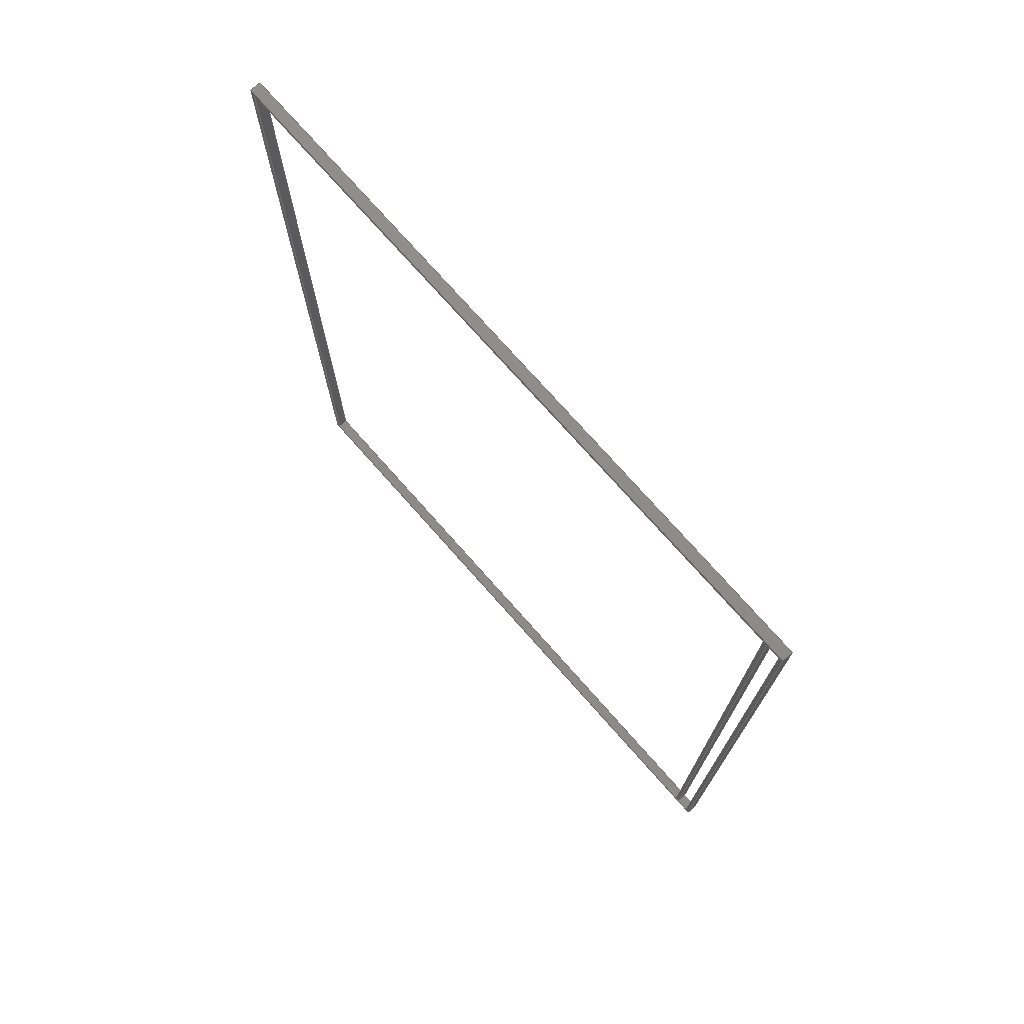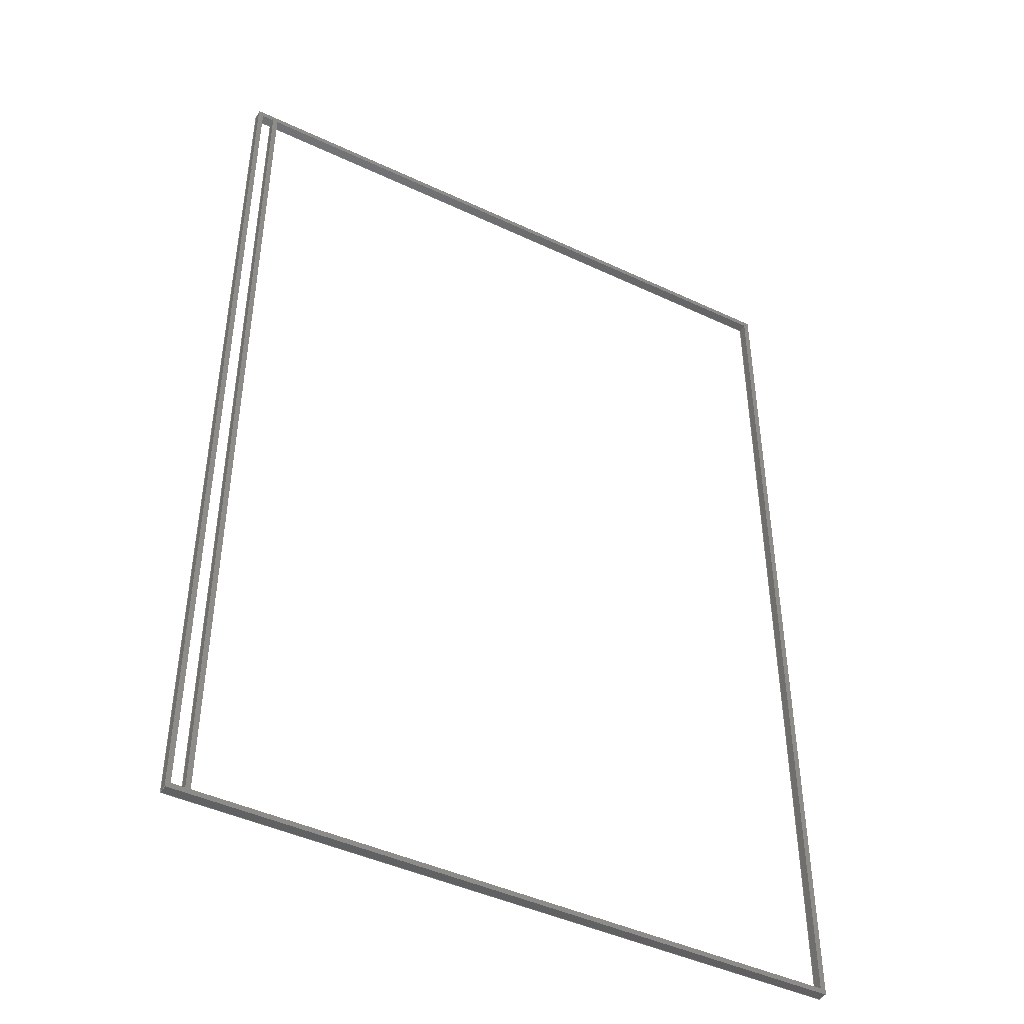
<metadata>
{"format":"step","ext":"step","renderer":"f3d","projection":"perspective","resolution":1024,"background":"white","views":[{"elev":75.0,"azim":-131.5,"up":"+Y"},{"elev":-44.6,"azim":-28.7,"up":"+Y"}]}
</metadata>
<code>
ISO-10303-21;
DATA;
#1=MECHANICAL_DESIGN_GEOMETRIC_PRESENTATION_REPRESENTATION('',(#4),#446);
#2=SHAPE_REPRESENTATION_RELATIONSHIP('SRR','None',#453,#3);
#3=ADVANCED_BREP_SHAPE_REPRESENTATION('',(#5),#445);
#4=STYLED_ITEM('',(#463),#5);
#5=MANIFOLD_SOLID_BREP('Body1',#274);
#6=FACE_BOUND('',#30,.T.);
#7=FACE_BOUND('',#33,.T.);
#8=FACE_BOUND('',#39,.T.);
#9=FACE_BOUND('',#41,.T.);
#10=FACE_OUTER_BOUND('',#24,.T.);
#11=FACE_OUTER_BOUND('',#25,.T.);
#12=FACE_OUTER_BOUND('',#26,.T.);
#13=FACE_OUTER_BOUND('',#27,.T.);
#14=FACE_OUTER_BOUND('',#28,.T.);
#15=FACE_OUTER_BOUND('',#29,.T.);
#16=FACE_OUTER_BOUND('',#31,.T.);
#17=FACE_OUTER_BOUND('',#32,.T.);
#18=FACE_OUTER_BOUND('',#34,.T.);
#19=FACE_OUTER_BOUND('',#35,.T.);
#20=FACE_OUTER_BOUND('',#36,.T.);
#21=FACE_OUTER_BOUND('',#37,.T.);
#22=FACE_OUTER_BOUND('',#38,.T.);
#23=FACE_OUTER_BOUND('',#40,.T.);
#24=EDGE_LOOP('',(#174,#175,#176,#177));
#25=EDGE_LOOP('',(#178,#179,#180,#181));
#26=EDGE_LOOP('',(#182,#183,#184,#185));
#27=EDGE_LOOP('',(#186,#187,#188,#189));
#28=EDGE_LOOP('',(#190,#191,#192,#193));
#29=EDGE_LOOP('',(#194,#195,#196,#197));
#30=EDGE_LOOP('',(#198,#199,#200,#201));
#31=EDGE_LOOP('',(#202,#203,#204,#205));
#32=EDGE_LOOP('',(#206,#207,#208,#209));
#33=EDGE_LOOP('',(#210,#211,#212,#213));
#34=EDGE_LOOP('',(#214,#215,#216,#217));
#35=EDGE_LOOP('',(#218,#219,#220,#221));
#36=EDGE_LOOP('',(#222,#223,#224,#225));
#37=EDGE_LOOP('',(#226,#227,#228,#229));
#38=EDGE_LOOP('',(#230,#231,#232,#233));
#39=EDGE_LOOP('',(#234,#235,#236,#237));
#40=EDGE_LOOP('',(#238,#239,#240,#241));
#41=EDGE_LOOP('',(#242,#243,#244,#245));
#42=LINE('',#372,#78);
#43=LINE('',#374,#79);
#44=LINE('',#376,#80);
#45=LINE('',#377,#81);
#46=LINE('',#380,#82);
#47=LINE('',#382,#83);
#48=LINE('',#383,#84);
#49=LINE('',#386,#85);
#50=LINE('',#388,#86);
#51=LINE('',#389,#87);
#52=LINE('',#391,#88);
#53=LINE('',#392,#89);
#54=LINE('',#396,#90);
#55=LINE('',#398,#91);
#56=LINE('',#400,#92);
#57=LINE('',#401,#93);
#58=LINE('',#404,#94);
#59=LINE('',#406,#95);
#60=LINE('',#407,#96);
#61=LINE('',#410,#97);
#62=LINE('',#412,#98);
#63=LINE('',#413,#99);
#64=LINE('',#415,#100);
#65=LINE('',#416,#101);
#66=LINE('',#420,#102);
#67=LINE('',#422,#103);
#68=LINE('',#424,#104);
#69=LINE('',#425,#105);
#70=LINE('',#428,#106);
#71=LINE('',#430,#107);
#72=LINE('',#431,#108);
#73=LINE('',#434,#109);
#74=LINE('',#436,#110);
#75=LINE('',#437,#111);
#76=LINE('',#439,#112);
#77=LINE('',#440,#113);
#78=VECTOR('',#306,1);
#79=VECTOR('',#307,1);
#80=VECTOR('',#308,1);
#81=VECTOR('',#309,1);
#82=VECTOR('',#312,1);
#83=VECTOR('',#313,1);
#84=VECTOR('',#314,1);
#85=VECTOR('',#317,1);
#86=VECTOR('',#318,1);
#87=VECTOR('',#319,1);
#88=VECTOR('',#322,1);
#89=VECTOR('',#323,1);
#90=VECTOR('',#326,1);
#91=VECTOR('',#327,1);
#92=VECTOR('',#328,1);
#93=VECTOR('',#329,1);
#94=VECTOR('',#332,1);
#95=VECTOR('',#333,1);
#96=VECTOR('',#334,1);
#97=VECTOR('',#337,1);
#98=VECTOR('',#338,1);
#99=VECTOR('',#339,1);
#100=VECTOR('',#342,1);
#101=VECTOR('',#343,1);
#102=VECTOR('',#346,1);
#103=VECTOR('',#347,1);
#104=VECTOR('',#348,1);
#105=VECTOR('',#349,1);
#106=VECTOR('',#352,1);
#107=VECTOR('',#353,1);
#108=VECTOR('',#354,1);
#109=VECTOR('',#357,1);
#110=VECTOR('',#358,1);
#111=VECTOR('',#359,1);
#112=VECTOR('',#362,1);
#113=VECTOR('',#363,1);
#114=VERTEX_POINT('',#370);
#115=VERTEX_POINT('',#371);
#116=VERTEX_POINT('',#373);
#117=VERTEX_POINT('',#375);
#118=VERTEX_POINT('',#379);
#119=VERTEX_POINT('',#381);
#120=VERTEX_POINT('',#385);
#121=VERTEX_POINT('',#387);
#122=VERTEX_POINT('',#394);
#123=VERTEX_POINT('',#395);
#124=VERTEX_POINT('',#397);
#125=VERTEX_POINT('',#399);
#126=VERTEX_POINT('',#403);
#127=VERTEX_POINT('',#405);
#128=VERTEX_POINT('',#409);
#129=VERTEX_POINT('',#411);
#130=VERTEX_POINT('',#418);
#131=VERTEX_POINT('',#419);
#132=VERTEX_POINT('',#421);
#133=VERTEX_POINT('',#423);
#134=VERTEX_POINT('',#427);
#135=VERTEX_POINT('',#429);
#136=VERTEX_POINT('',#433);
#137=VERTEX_POINT('',#435);
#138=EDGE_CURVE('',#114,#115,#42,.T.);
#139=EDGE_CURVE('',#116,#114,#43,.T.);
#140=EDGE_CURVE('',#117,#116,#44,.T.);
#141=EDGE_CURVE('',#115,#117,#45,.T.);
#142=EDGE_CURVE('',#118,#114,#46,.T.);
#143=EDGE_CURVE('',#119,#118,#47,.T.);
#144=EDGE_CURVE('',#116,#119,#48,.T.);
#145=EDGE_CURVE('',#120,#117,#49,.T.);
#146=EDGE_CURVE('',#121,#120,#50,.T.);
#147=EDGE_CURVE('',#115,#121,#51,.T.);
#148=EDGE_CURVE('',#121,#118,#52,.T.);
#149=EDGE_CURVE('',#119,#120,#53,.T.);
#150=EDGE_CURVE('',#122,#123,#54,.T.);
#151=EDGE_CURVE('',#123,#124,#55,.T.);
#152=EDGE_CURVE('',#125,#124,#56,.T.);
#153=EDGE_CURVE('',#122,#125,#57,.T.);
#154=EDGE_CURVE('',#126,#122,#58,.T.);
#155=EDGE_CURVE('',#127,#125,#59,.T.);
#156=EDGE_CURVE('',#126,#127,#60,.T.);
#157=EDGE_CURVE('',#128,#126,#61,.T.);
#158=EDGE_CURVE('',#129,#127,#62,.T.);
#159=EDGE_CURVE('',#128,#129,#63,.T.);
#160=EDGE_CURVE('',#123,#128,#64,.T.);
#161=EDGE_CURVE('',#124,#129,#65,.T.);
#162=EDGE_CURVE('',#130,#131,#66,.T.);
#163=EDGE_CURVE('',#131,#132,#67,.T.);
#164=EDGE_CURVE('',#133,#132,#68,.T.);
#165=EDGE_CURVE('',#130,#133,#69,.T.);
#166=EDGE_CURVE('',#134,#130,#70,.T.);
#167=EDGE_CURVE('',#135,#133,#71,.T.);
#168=EDGE_CURVE('',#134,#135,#72,.T.);
#169=EDGE_CURVE('',#136,#134,#73,.T.);
#170=EDGE_CURVE('',#137,#135,#74,.T.);
#171=EDGE_CURVE('',#136,#137,#75,.T.);
#172=EDGE_CURVE('',#136,#131,#76,.T.);
#173=EDGE_CURVE('',#132,#137,#77,.T.);
#174=ORIENTED_EDGE('',*,*,#138,.F.);
#175=ORIENTED_EDGE('',*,*,#139,.F.);
#176=ORIENTED_EDGE('',*,*,#140,.F.);
#177=ORIENTED_EDGE('',*,*,#141,.F.);
#178=ORIENTED_EDGE('',*,*,#139,.T.);
#179=ORIENTED_EDGE('',*,*,#142,.F.);
#180=ORIENTED_EDGE('',*,*,#143,.F.);
#181=ORIENTED_EDGE('',*,*,#144,.F.);
#182=ORIENTED_EDGE('',*,*,#141,.T.);
#183=ORIENTED_EDGE('',*,*,#145,.F.);
#184=ORIENTED_EDGE('',*,*,#146,.F.);
#185=ORIENTED_EDGE('',*,*,#147,.F.);
#186=ORIENTED_EDGE('',*,*,#148,.F.);
#187=ORIENTED_EDGE('',*,*,#146,.T.);
#188=ORIENTED_EDGE('',*,*,#149,.F.);
#189=ORIENTED_EDGE('',*,*,#143,.T.);
#190=ORIENTED_EDGE('',*,*,#150,.T.);
#191=ORIENTED_EDGE('',*,*,#151,.T.);
#192=ORIENTED_EDGE('',*,*,#152,.F.);
#193=ORIENTED_EDGE('',*,*,#153,.F.);
#194=ORIENTED_EDGE('',*,*,#154,.T.);
#195=ORIENTED_EDGE('',*,*,#153,.T.);
#196=ORIENTED_EDGE('',*,*,#155,.F.);
#197=ORIENTED_EDGE('',*,*,#156,.F.);
#198=ORIENTED_EDGE('',*,*,#140,.T.);
#199=ORIENTED_EDGE('',*,*,#144,.T.);
#200=ORIENTED_EDGE('',*,*,#149,.T.);
#201=ORIENTED_EDGE('',*,*,#145,.T.);
#202=ORIENTED_EDGE('',*,*,#157,.T.);
#203=ORIENTED_EDGE('',*,*,#156,.T.);
#204=ORIENTED_EDGE('',*,*,#158,.F.);
#205=ORIENTED_EDGE('',*,*,#159,.F.);
#206=ORIENTED_EDGE('',*,*,#160,.T.);
#207=ORIENTED_EDGE('',*,*,#159,.T.);
#208=ORIENTED_EDGE('',*,*,#161,.F.);
#209=ORIENTED_EDGE('',*,*,#151,.F.);
#210=ORIENTED_EDGE('',*,*,#138,.T.);
#211=ORIENTED_EDGE('',*,*,#147,.T.);
#212=ORIENTED_EDGE('',*,*,#148,.T.);
#213=ORIENTED_EDGE('',*,*,#142,.T.);
#214=ORIENTED_EDGE('',*,*,#162,.T.);
#215=ORIENTED_EDGE('',*,*,#163,.T.);
#216=ORIENTED_EDGE('',*,*,#164,.F.);
#217=ORIENTED_EDGE('',*,*,#165,.F.);
#218=ORIENTED_EDGE('',*,*,#166,.T.);
#219=ORIENTED_EDGE('',*,*,#165,.T.);
#220=ORIENTED_EDGE('',*,*,#167,.F.);
#221=ORIENTED_EDGE('',*,*,#168,.F.);
#222=ORIENTED_EDGE('',*,*,#169,.T.);
#223=ORIENTED_EDGE('',*,*,#168,.T.);
#224=ORIENTED_EDGE('',*,*,#170,.F.);
#225=ORIENTED_EDGE('',*,*,#171,.F.);
#226=ORIENTED_EDGE('',*,*,#172,.F.);
#227=ORIENTED_EDGE('',*,*,#171,.T.);
#228=ORIENTED_EDGE('',*,*,#173,.F.);
#229=ORIENTED_EDGE('',*,*,#163,.F.);
#230=ORIENTED_EDGE('',*,*,#173,.T.);
#231=ORIENTED_EDGE('',*,*,#170,.T.);
#232=ORIENTED_EDGE('',*,*,#167,.T.);
#233=ORIENTED_EDGE('',*,*,#164,.T.);
#234=ORIENTED_EDGE('',*,*,#161,.T.);
#235=ORIENTED_EDGE('',*,*,#158,.T.);
#236=ORIENTED_EDGE('',*,*,#155,.T.);
#237=ORIENTED_EDGE('',*,*,#152,.T.);
#238=ORIENTED_EDGE('',*,*,#172,.T.);
#239=ORIENTED_EDGE('',*,*,#162,.F.);
#240=ORIENTED_EDGE('',*,*,#166,.F.);
#241=ORIENTED_EDGE('',*,*,#169,.F.);
#242=ORIENTED_EDGE('',*,*,#160,.F.);
#243=ORIENTED_EDGE('',*,*,#150,.F.);
#244=ORIENTED_EDGE('',*,*,#154,.F.);
#245=ORIENTED_EDGE('',*,*,#157,.F.);
#246=PLANE('',#288);
#247=PLANE('',#289);
#248=PLANE('',#290);
#249=PLANE('',#291);
#250=PLANE('',#292);
#251=PLANE('',#293);
#252=PLANE('',#294);
#253=PLANE('',#295);
#254=PLANE('',#296);
#255=PLANE('',#297);
#256=PLANE('',#298);
#257=PLANE('',#299);
#258=PLANE('',#300);
#259=PLANE('',#301);
#260=ADVANCED_FACE('',(#10),#246,.F.);
#261=ADVANCED_FACE('',(#11),#247,.T.);
#262=ADVANCED_FACE('',(#12),#248,.T.);
#263=ADVANCED_FACE('',(#13),#249,.T.);
#264=ADVANCED_FACE('',(#14),#250,.T.);
#265=ADVANCED_FACE('',(#15,#6),#251,.T.);
#266=ADVANCED_FACE('',(#16),#252,.T.);
#267=ADVANCED_FACE('',(#17,#7),#253,.T.);
#268=ADVANCED_FACE('',(#18),#254,.T.);
#269=ADVANCED_FACE('',(#19),#255,.T.);
#270=ADVANCED_FACE('',(#20),#256,.T.);
#271=ADVANCED_FACE('',(#21),#257,.T.);
#272=ADVANCED_FACE('',(#22,#8),#258,.T.);
#273=ADVANCED_FACE('',(#23,#9),#259,.F.);
#274=CLOSED_SHELL('',(#260,#261,#262,#263,#264,#265,#266,#267,#268,#269,
#270,#271,#272,#273));
#275=DERIVED_UNIT_ELEMENT(#277,1);
#276=DERIVED_UNIT_ELEMENT(#448,3);
#277=(
MASS_UNIT()
NAMED_UNIT(*)
SI_UNIT(.KILO.,.GRAM.)
);
#278=DERIVED_UNIT((#275,#276));
#279=MEASURE_REPRESENTATION_ITEM('density measure',
POSITIVE_RATIO_MEASURE(7850),#278);
#280=PROPERTY_DEFINITION_REPRESENTATION(#285,#282);
#281=PROPERTY_DEFINITION_REPRESENTATION(#286,#283);
#282=REPRESENTATION('material name',(#284),#445);
#283=REPRESENTATION('density',(#279),#445);
#284=DESCRIPTIVE_REPRESENTATION_ITEM('Steel','Steel');
#285=PROPERTY_DEFINITION('material property','material name',#455);
#286=PROPERTY_DEFINITION('material property','density of part',#455);
#287=AXIS2_PLACEMENT_3D('placement',#368,#302,#303);
#288=AXIS2_PLACEMENT_3D('',#369,#304,#305);
#289=AXIS2_PLACEMENT_3D('',#378,#310,#311);
#290=AXIS2_PLACEMENT_3D('',#384,#315,#316);
#291=AXIS2_PLACEMENT_3D('',#390,#320,#321);
#292=AXIS2_PLACEMENT_3D('',#393,#324,#325);
#293=AXIS2_PLACEMENT_3D('',#402,#330,#331);
#294=AXIS2_PLACEMENT_3D('',#408,#335,#336);
#295=AXIS2_PLACEMENT_3D('',#414,#340,#341);
#296=AXIS2_PLACEMENT_3D('',#417,#344,#345);
#297=AXIS2_PLACEMENT_3D('',#426,#350,#351);
#298=AXIS2_PLACEMENT_3D('',#432,#355,#356);
#299=AXIS2_PLACEMENT_3D('',#438,#360,#361);
#300=AXIS2_PLACEMENT_3D('',#441,#364,#365);
#301=AXIS2_PLACEMENT_3D('',#442,#366,#367);
#302=DIRECTION('axis',(0,0,1));
#303=DIRECTION('refdir',(1,0,0));
#304=DIRECTION('center_axis',(0,0,1));
#305=DIRECTION('ref_axis',(1,0,0));
#306=DIRECTION('',(-1,0,0));
#307=DIRECTION('',(0,1,0));
#308=DIRECTION('',(1,0,0));
#309=DIRECTION('',(0,-1,0));
#310=DIRECTION('center_axis',(1,0,0));
#311=DIRECTION('ref_axis',(0,1,0));
#312=DIRECTION('',(0,0,-1));
#313=DIRECTION('',(0,1,0));
#314=DIRECTION('',(0,0,1));
#315=DIRECTION('center_axis',(-1,0,0));
#316=DIRECTION('ref_axis',(0,-1,0));
#317=DIRECTION('',(0,0,-1));
#318=DIRECTION('',(0,-1,0));
#319=DIRECTION('',(0,0,1));
#320=DIRECTION('center_axis',(0,0,1));
#321=DIRECTION('ref_axis',(1,0,0));
#322=DIRECTION('',(1,0,0));
#323=DIRECTION('',(-1,0,0));
#324=DIRECTION('center_axis',(1,0,0));
#325=DIRECTION('ref_axis',(0,1,0));
#326=DIRECTION('',(0,1,0));
#327=DIRECTION('',(0,0,1));
#328=DIRECTION('',(0,1,0));
#329=DIRECTION('',(0,0,1));
#330=DIRECTION('center_axis',(0,1,0));
#331=DIRECTION('ref_axis',(-1,0,0));
#332=DIRECTION('',(-1,0,0));
#333=DIRECTION('',(-1,0,0));
#334=DIRECTION('',(0,0,1));
#335=DIRECTION('center_axis',(-1,0,0));
#336=DIRECTION('ref_axis',(0,-1,0));
#337=DIRECTION('',(0,-1,0));
#338=DIRECTION('',(0,-1,0));
#339=DIRECTION('',(0,0,1));
#340=DIRECTION('center_axis',(0,-1,0));
#341=DIRECTION('ref_axis',(1,0,0));
#342=DIRECTION('',(1,0,0));
#343=DIRECTION('',(1,0,0));
#344=DIRECTION('center_axis',(1,0,0));
#345=DIRECTION('ref_axis',(0,1,0));
#346=DIRECTION('',(0,1,0));
#347=DIRECTION('',(0,0,1));
#348=DIRECTION('',(0,1,0));
#349=DIRECTION('',(0,0,1));
#350=DIRECTION('center_axis',(0,-1,0));
#351=DIRECTION('ref_axis',(1,0,0));
#352=DIRECTION('',(1,0,0));
#353=DIRECTION('',(1,0,0));
#354=DIRECTION('',(0,0,1));
#355=DIRECTION('center_axis',(-1,0,0));
#356=DIRECTION('ref_axis',(0,-1,0));
#357=DIRECTION('',(0,-1,0));
#358=DIRECTION('',(0,-1,0));
#359=DIRECTION('',(0,0,1));
#360=DIRECTION('center_axis',(0,1,0));
#361=DIRECTION('ref_axis',(-1,0,0));
#362=DIRECTION('',(1,0,0));
#363=DIRECTION('',(-1,0,0));
#364=DIRECTION('center_axis',(0,0,1));
#365=DIRECTION('ref_axis',(1,0,0));
#366=DIRECTION('center_axis',(0,0,1));
#367=DIRECTION('ref_axis',(1,0,0));
#368=CARTESIAN_POINT('',(0,0,0));
#369=CARTESIAN_POINT('Origin',(0.9835,23.5,0.01));
#370=CARTESIAN_POINT('',(1.084,46.8,0.01));
#371=CARTESIAN_POINT('',(0.8835,46.8,0.01));
#372=CARTESIAN_POINT('',(0.5918,46.8,0.01));
#373=CARTESIAN_POINT('',(1.084,0.2,0.01));
#374=CARTESIAN_POINT('',(1.084,11.85,0.01));
#375=CARTESIAN_POINT('',(0.8835,0.2,0.01));
#376=CARTESIAN_POINT('',(16.59,0.2,0.01));
#377=CARTESIAN_POINT('',(0.8835,35.15,0.01));
#378=CARTESIAN_POINT('Origin',(1.084,0.2,0));
#379=CARTESIAN_POINT('',(1.084,46.8,0.48));
#380=CARTESIAN_POINT('',(1.084,46.8,0));
#381=CARTESIAN_POINT('',(1.084,0.2,0.48));
#382=CARTESIAN_POINT('',(1.084,46.8,0.48));
#383=CARTESIAN_POINT('',(1.084,0.2,0));
#384=CARTESIAN_POINT('Origin',(0.8835,46.8,0));
#385=CARTESIAN_POINT('',(0.8835,0.2,0.48));
#386=CARTESIAN_POINT('',(0.8835,0.2,0));
#387=CARTESIAN_POINT('',(0.8835,46.8,0.48));
#388=CARTESIAN_POINT('',(0.8835,0.2,0.48));
#389=CARTESIAN_POINT('',(0.8835,46.8,0));
#390=CARTESIAN_POINT('Origin',(0.9835,23.5,0.48));
#391=CARTESIAN_POINT('',(0.5918,46.8,0.48));
#392=CARTESIAN_POINT('',(16.59,0.2,0.48));
#393=CARTESIAN_POINT('Origin',(0.2,0.2,0));
#394=CARTESIAN_POINT('',(0.2,0.2,0));
#395=CARTESIAN_POINT('',(0.2,46.8,0));
#396=CARTESIAN_POINT('',(0.2,46.8,0));
#397=CARTESIAN_POINT('',(0.2,46.8,0.5));
#398=CARTESIAN_POINT('',(0.2,46.8,0));
#399=CARTESIAN_POINT('',(0.2,0.2,0.5));
#400=CARTESIAN_POINT('',(0.2,46.8,0.5));
#401=CARTESIAN_POINT('',(0.2,0.2,0));
#402=CARTESIAN_POINT('Origin',(32.2,0.2,0));
#403=CARTESIAN_POINT('',(32.2,0.2,0));
#404=CARTESIAN_POINT('',(0,0.2,0));
#405=CARTESIAN_POINT('',(32.2,0.2,0.5));
#406=CARTESIAN_POINT('',(0,0.2,0.5));
#407=CARTESIAN_POINT('',(32.2,0.2,0));
#408=CARTESIAN_POINT('Origin',(32.2,46.8,0));
#409=CARTESIAN_POINT('',(32.2,46.8,0));
#410=CARTESIAN_POINT('',(32.2,0.2,0));
#411=CARTESIAN_POINT('',(32.2,46.8,0.5));
#412=CARTESIAN_POINT('',(32.2,0.2,0.5));
#413=CARTESIAN_POINT('',(32.2,46.8,0));
#414=CARTESIAN_POINT('Origin',(0.2,46.8,0));
#415=CARTESIAN_POINT('',(0.2,46.8,0));
#416=CARTESIAN_POINT('',(0.2,46.8,0.5));
#417=CARTESIAN_POINT('Origin',(32.4,0,0));
#418=CARTESIAN_POINT('',(32.4,0,0));
#419=CARTESIAN_POINT('',(32.4,47,0));
#420=CARTESIAN_POINT('',(32.4,0,0));
#421=CARTESIAN_POINT('',(32.4,47,0.5));
#422=CARTESIAN_POINT('',(32.4,47,0));
#423=CARTESIAN_POINT('',(32.4,0,0.5));
#424=CARTESIAN_POINT('',(32.4,0,0.5));
#425=CARTESIAN_POINT('',(32.4,0,0));
#426=CARTESIAN_POINT('Origin',(0,0,0));
#427=CARTESIAN_POINT('',(0,0,0));
#428=CARTESIAN_POINT('',(0,0,0));
#429=CARTESIAN_POINT('',(0,0,0.5));
#430=CARTESIAN_POINT('',(0,0,0.5));
#431=CARTESIAN_POINT('',(0,0,0));
#432=CARTESIAN_POINT('Origin',(0,47,0));
#433=CARTESIAN_POINT('',(0,47,0));
#434=CARTESIAN_POINT('',(0,47,0));
#435=CARTESIAN_POINT('',(0,47,0.5));
#436=CARTESIAN_POINT('',(0,47,0.5));
#437=CARTESIAN_POINT('',(0,47,0));
#438=CARTESIAN_POINT('Origin',(32.4,47,0));
#439=CARTESIAN_POINT('',(19,47,0));
#440=CARTESIAN_POINT('',(19,47,0.5));
#441=CARTESIAN_POINT('Origin',(16.2,23.5,0.5));
#442=CARTESIAN_POINT('Origin',(16.2,23.5,0));
#443=UNCERTAINTY_MEASURE_WITH_UNIT(LENGTH_MEASURE(0.001),#447,
'DISTANCE_ACCURACY_VALUE',
'Maximum model space distance between geometric entities at asserted c
onnectivities');
#444=UNCERTAINTY_MEASURE_WITH_UNIT(LENGTH_MEASURE(0.001),#447,
'DISTANCE_ACCURACY_VALUE',
'Maximum model space distance between geometric entities at asserted c
onnectivities');
#445=(
GEOMETRIC_REPRESENTATION_CONTEXT(3)
GLOBAL_UNCERTAINTY_ASSIGNED_CONTEXT((#443))
GLOBAL_UNIT_ASSIGNED_CONTEXT((#447,#449,#450))
REPRESENTATION_CONTEXT('','3D')
);
#446=(
GEOMETRIC_REPRESENTATION_CONTEXT(3)
GLOBAL_UNCERTAINTY_ASSIGNED_CONTEXT((#444))
GLOBAL_UNIT_ASSIGNED_CONTEXT((#447,#449,#450))
REPRESENTATION_CONTEXT('','3D')
);
#447=(
LENGTH_UNIT()
NAMED_UNIT(*)
SI_UNIT(.CENTI.,.METRE.)
);
#448=(
LENGTH_UNIT()
NAMED_UNIT(*)
SI_UNIT($,.METRE.)
);
#449=(
NAMED_UNIT(*)
PLANE_ANGLE_UNIT()
SI_UNIT($,.RADIAN.)
);
#450=(
NAMED_UNIT(*)
SI_UNIT($,.STERADIAN.)
SOLID_ANGLE_UNIT()
);
#451=SHAPE_DEFINITION_REPRESENTATION(#452,#453);
#452=PRODUCT_DEFINITION_SHAPE('',$,#455);
#453=SHAPE_REPRESENTATION('',(#287),#445);
#454=PRODUCT_DEFINITION_CONTEXT('part definition',#459,'design');
#455=PRODUCT_DEFINITION('Food Part','Food Part v2',#456,#454);
#456=PRODUCT_DEFINITION_FORMATION('',$,#461);
#457=PRODUCT_RELATED_PRODUCT_CATEGORY('Food Part v2','Food Part v2',(#461));
#458=APPLICATION_PROTOCOL_DEFINITION('international standard',
'automotive_design',2009,#459);
#459=APPLICATION_CONTEXT(
'Core Data for Automotive Mechanical Design Process');
#460=PRODUCT_CONTEXT('part definition',#459,'mechanical');
#461=PRODUCT('Food Part','Food Part v2',$,(#460));
#462=PRESENTATION_STYLE_ASSIGNMENT((#464));
#463=PRESENTATION_STYLE_ASSIGNMENT((#465));
#464=SURFACE_STYLE_USAGE(.BOTH.,#466);
#465=SURFACE_STYLE_USAGE(.BOTH.,#467);
#466=SURFACE_SIDE_STYLE('',(#468));
#467=SURFACE_SIDE_STYLE('',(#469));
#468=SURFACE_STYLE_FILL_AREA(#470);
#469=SURFACE_STYLE_FILL_AREA(#471);
#470=FILL_AREA_STYLE('Steel - Satin',(#472));
#471=FILL_AREA_STYLE('Coating - Black Oxide',(#473));
#472=FILL_AREA_STYLE_COLOUR('Steel - Satin',#474);
#473=FILL_AREA_STYLE_COLOUR('Coating - Black Oxide',#475);
#474=COLOUR_RGB('Steel - Satin',0.6275,0.6275,0.6275);
#475=COLOUR_RGB('Coating - Black Oxide',0.451,0.451,
0.451);
ENDSEC;
END-ISO-10303-21;

</code>
